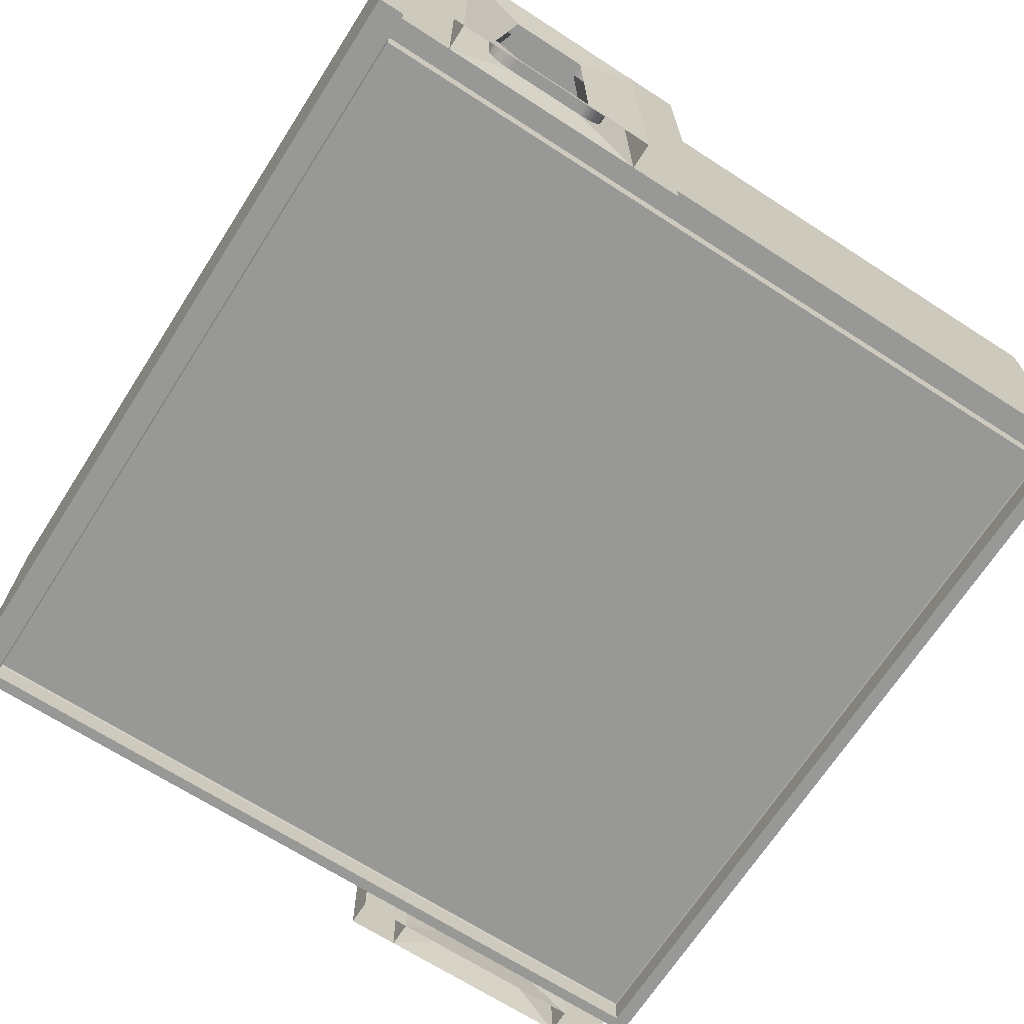
<metadata>
{"format":"obj","ext":"obj","renderer":"f3d","projection":"perspective","resolution":1024,"background":"white","views":[{"elev":-68.5,"azim":147.2,"up":"+Y"}]}
</metadata>
<code>
o Cube.209_Cube.123
v -6 0 -70
v -5 0 -69
v -36 0 -70
v -37 0 -69
v -6 -1 -70
v -36 -1 -70
v -6 0 -100
v -5 0 -101
v -6 -1 -100
v -36 0 -100
v -37 0 -101
v -36 -1 -100
f 1 3 4 2
f 3 1 5 6
f 5 1 7 9
f 1 2 8 7
f 9 7 10 12
f 7 8 11 10
f 6 12 10 3
f 4 3 10 11
o Cube.211_Cube.125
v -6.05 0 -70.05
v -6 -0.05 -70
v -6.025 -0.006699 -70.03
v -6.007 -0.025 -70.01
v -36 -0.05 -70
v -35.95 0 -70.05
v -35.99 -0.025 -70.01
v -35.97 -0.006699 -70.03
v -6 -0.05 -100
v -6.05 0 -99.95
v -6.007 -0.025 -99.99
v -6.025 -0.006699 -99.97
v -35.95 0 -99.95
v -36 -0.05 -100
v -35.97 -0.006699 -99.97
v -35.99 -0.025 -99.99
f 18 25 22 13
f 14 17 19 16
f 16 19 20 15
f 15 20 18 13
f 22 25 27 24
f 24 27 28 23
f 23 28 26 21
f 25 18 20 27
f 27 20 19 28
f 28 19 17 26
f 13 22 24 15
f 15 24 23 16
f 16 23 21 14
o Cube.210_Cube.126
v -36 12 -69
v -36 0 -69
v -37 12 -69
v -37 0 -69
v -37 12 -101
v -37 0 -101
v -24 12 -69
v -24 0 -69
v -5 12 -69
v -5 0 -69
v -5 12 -101
v -5 0 -101
v -18 12 -101
v -18 0 -101
v -6 12 -101
v -6 0 -101
f 30 32 31 29
f 31 32 34 33
f 36 35 37 38
f 38 37 39 40
f 33 34 42 41
f 40 39 43 44
o Cube.225_Cube.140
v -35.27 8 -69
v -35.27 8.25 -69
v -37 8 -69
v -37 8.25 -69
v -35.25 8.02 -69.75
v -35.27 8 -69.73
v -35.27 8.25 -69.73
v -35.25 8.23 -69.75
v -36.27 8 -69.73
v -36.25 8.02 -69.75
v -36.25 8.23 -69.75
v -36.27 8.25 -69.73
v -37 8 -101
v -37 8.25 -101
v -36.27 8 -100.2
v -36.25 8.02 -100.2
v -36.25 8.23 -100.2
v -36.27 8.25 -100.2
v -35.25 8.02 -69
v -35.25 8.23 -69
v -17.27 8 -101
v -17.27 8.25 -101
v -17.27 8 -100.2
v -17.25 8.02 -100.2
v -17.25 8.23 -100.2
v -17.27 8.25 -100.2
v -17.25 8.02 -101
v -17.25 8.23 -101
f 48 46 51 56
f 45 47 53 50
f 49 50 53 54
f 55 56 51 52
f 52 49 54 55
f 55 54 60 61
f 48 56 62 58
f 56 55 61 62
f 54 53 59 60
f 53 47 57 59
f 49 52 64 63
f 52 51 46 64
f 49 63 45 50
f 62 61 69 70
f 58 62 70 66
f 61 60 68 69
f 60 59 67 68
f 59 57 65 67
f 69 68 71 72
f 69 72 66 70
f 68 67 65 71
o Cube.228_Cube.144
v -5.5 7 -100.5
v -5.5 4 -100.5
v -6.5 7 -100.5
v -6.5 4 -100.5
v -5.05 7 -100.9
v -5.05 4 -100.9
v -5 7.3 -101
v -5.05 7.3 -100.9
v -5 3.75 -101
v -5.05 3.75 -100.9
v -5.5 7 -69.5
v -5.5 4 -69.5
v -5.05 7 -69.05
v -5.05 4 -69.05
v -5 7.3 -69
v -5.05 7.3 -69.05
v -5 3.75 -69
v -5.05 3.75 -69.05
v -6.05 7.3 -100.9
v -6.05 7.3 -101
v -6.05 3.75 -101
v -6.05 3.75 -100.9
v -6.05 4 -100.9
v -6.05 7 -100.9
v -6.05 7 -101
v -6.5 7 -101
v -6.5 4 -101
v -6.05 4 -101
v -24.5 7 -69.5
v -24.5 4 -69.5
v -24.05 7 -69.05
v -24.05 4 -69.05
v -24.05 7.3 -69
v -24.05 7.3 -69.05
v -24.05 3.75 -69
v -24.05 3.75 -69.05
v -24.05 7 -69
v -24.5 7 -69
v -24.05 4 -69
v -24.5 4 -69
f 74 76 75 73
f 74 73 83 84
f 82 78 86 90
f 78 74 84 86
f 80 79 87 88
f 81 82 90 89
f 77 80 88 85
f 73 77 85 83
f 79 80 91 92
f 82 81 93 94
f 77 96 91 80
f 78 82 94 95
f 94 93 100 95
f 74 78 95 100 99 76
f 92 91 96 97
f 76 99 98 75
f 75 98 97 96 77 73
f 84 83 101 102
f 89 90 108 107
f 88 87 105 106
f 90 86 104 108
f 85 88 106 103
f 109 103 106 105
f 101 83 85 103 109 110
f 107 108 104 111
f 102 112 111 104 86 84
f 102 101 110 112
o Cube.226_Cube.145
v -35.27 3 -69
v -35.27 3.25 -69
v -37 3 -69
v -37 3.25 -69
v -35.25 3.02 -69.75
v -35.27 3 -69.73
v -35.27 3.25 -69.73
v -35.25 3.23 -69.75
v -36.27 3 -69.73
v -36.25 3.02 -69.75
v -36.25 3.23 -69.75
v -36.27 3.25 -69.73
v -37 3 -101
v -37 3.25 -101
v -36.27 3 -100.2
v -36.25 3.02 -100.2
v -36.25 3.23 -100.2
v -36.27 3.25 -100.2
v -35.25 3.02 -69
v -35.25 3.23 -69
v -17.27 3 -101
v -17.27 3.25 -101
v -17.27 3 -100.2
v -17.25 3.02 -100.2
v -17.25 3.23 -100.2
v -17.27 3.25 -100.2
v -17.25 3.02 -101
v -17.25 3.23 -101
f 116 114 119 124
f 113 115 121 118
f 117 118 121 122
f 123 124 119 120
f 120 117 122 123
f 123 122 128 129
f 116 124 130 126
f 124 123 129 130
f 122 121 127 128
f 121 115 125 127
f 117 120 132 131
f 120 119 114 132
f 117 131 113 118
f 126 130 138 134
f 129 128 136 137
f 128 127 135 136
f 127 125 133 135
f 130 129 137 138
f 137 136 139 140
f 137 140 134 138
f 136 135 133 139
o Cube.227_Cube.008
v -36.5 7 -69.5
v -36.5 4 -69.5
v -35.5 7 -69.5
v -35.5 4 -69.5
v -36.95 7 -69.05
v -36.95 4 -69.05
v -37 7.3 -69
v -36.95 7.3 -69.05
v -37 3.75 -69
v -36.95 3.75 -69.05
v -36.5 7 -100.5
v -36.5 4 -100.5
v -36.95 7 -100.9
v -36.95 4 -100.9
v -37 7.3 -101
v -36.95 7.3 -100.9
v -37 3.75 -101
v -36.95 3.75 -100.9
v -35.95 7.3 -69.05
v -35.95 7.3 -69
v -35.95 3.75 -69
v -35.95 3.75 -69.05
v -35.95 4 -69.05
v -35.95 7 -69.05
v -35.95 7 -69
v -35.5 7 -69
v -35.5 4 -69
v -35.95 4 -69
v -17.5 7 -100.5
v -17.5 4 -100.5
v -17.95 7 -100.9
v -17.95 4 -100.9
v -17.95 7.3 -101
v -17.95 7.3 -100.9
v -17.95 3.75 -101
v -17.95 3.75 -100.9
v -17.95 7 -101
v -17.5 7 -101
v -17.95 4 -101
v -17.5 4 -101
f 142 144 143 141
f 142 141 151 152
f 150 146 154 158
f 146 142 152 154
f 148 147 155 156
f 149 150 158 157
f 145 148 156 153
f 141 145 153 151
f 147 148 159 160
f 150 149 161 162
f 145 164 159 148
f 146 150 162 163
f 162 161 168 163
f 142 146 163 168 167 144
f 160 159 164 165
f 144 167 166 143
f 143 166 165 164 145 141
f 152 151 169 170
f 157 158 176 175
f 156 155 173 174
f 158 154 172 176
f 153 156 174 171
f 177 171 174 173
f 169 151 153 171 177 178
f 175 176 172 179
f 170 180 179 172 154 152
f 170 169 178 180
o Cube.002_Cube.023
v -6.75 3 -101
v -6.75 3.25 -101
v -5 3 -101
v -5 3.25 -101
v -6.77 3.02 -100.2
v -6.75 3 -100.3
v -6.75 3.25 -100.3
v -6.77 3.23 -100.2
v -5.73 3 -100.3
v -5.75 3.02 -100.2
v -5.75 3.23 -100.2
v -5.73 3.25 -100.3
v -5 3 -69
v -5 3.25 -69
v -5.73 3 -69.75
v -5.75 3.02 -69.77
v -5.75 3.23 -69.77
v -5.73 3.25 -69.75
v -6.77 3.02 -101
v -6.77 3.23 -101
v -24.75 3 -69
v -24.75 3.25 -69
v -24.75 3 -69.75
v -24.77 3.02 -69.77
v -24.77 3.23 -69.77
v -24.75 3.25 -69.75
v -24.77 3.02 -69
v -24.77 3.23 -69
f 184 182 187 192
f 181 183 189 186
f 185 186 189 190
f 191 192 187 188
f 188 185 190 191
f 191 190 196 197
f 184 192 198 194
f 192 191 197 198
f 190 189 195 196
f 189 183 193 195
f 185 188 200 199
f 188 187 182 200
f 185 199 181 186
f 194 198 206 202
f 197 196 204 205
f 196 195 203 204
f 195 193 201 203
f 198 197 205 206
f 205 204 207 208
f 205 208 202 206
f 204 203 201 207
o Cube.008_Cube.102
v -6.75 8 -101
v -6.75 8.25 -101
v -5 8 -101
v -5 8.25 -101
v -6.77 8.02 -100.2
v -6.75 8 -100.3
v -6.75 8.25 -100.3
v -6.77 8.23 -100.2
v -5.73 8 -100.3
v -5.75 8.02 -100.2
v -5.75 8.23 -100.2
v -5.73 8.25 -100.3
v -5 8 -69
v -5 8.25 -69
v -5.73 8 -69.75
v -5.75 8.02 -69.77
v -5.75 8.23 -69.77
v -5.73 8.25 -69.75
v -6.77 8.02 -101
v -6.77 8.23 -101
v -24.75 8 -69
v -24.75 8.25 -69
v -24.75 8 -69.75
v -24.77 8.02 -69.77
v -24.77 8.23 -69.77
v -24.75 8.25 -69.75
v -24.77 8.02 -69
v -24.77 8.23 -69
f 212 210 215 220
f 209 211 217 214
f 213 214 217 218
f 219 220 215 216
f 216 213 218 219
f 219 218 224 225
f 212 220 226 222
f 220 219 225 226
f 218 217 223 224
f 217 211 221 223
f 213 216 228 227
f 216 215 210 228
f 213 227 209 214
f 222 226 234 230
f 225 224 232 233
f 224 223 231 232
f 223 221 229 231
f 226 225 233 234
f 233 232 235 236
f 233 236 230 234
f 232 231 229 235
o Cube.005_Cube.009
v -6 12 -70
v -36 12 -70
v -6 11 -70
v -36 11 -70
v -6 12 -100
v -6 11 -100
v -36 12 -100
v -36 11 -100
v -37 11 -69
v -37 11 -101
v -5 11 -101
v -5 11 -69
v -35 12 -70
v -35 11 -70
v -35 12 -69
v -35 11 -69
v -25 12 -70
v -25 11 -70
v -25 12 -69
v -25 11 -69
v -17 12 -100
v -17 11 -100
v -17 11 -101
v -7 12 -100
v -7 11 -100
v -7 11 -101
v -7 12 -101
v -17 12 -101
f 239 237 241 242
f 240 244 243 238
f 240 238 249 250
f 250 249 251 252
f 237 239 254 253
f 253 254 256 255
f 248 256 254 239
f 248 239 242 247
f 246 244 240 245
f 240 250 252 245
f 244 246 259 258
f 243 244 258 257
f 247 242 261 262
f 242 241 260 261
f 263 262 261 260
f 264 257 258 259
f 263 260 257 264
f 249 253 255 251
o Cube.004_Cube.001
v -37 12 -74
v -37 0 -74
v -36 12 -74
v -36 0 -74
v -36 12 -76
v -36 0 -76
v -37 12 -76
v -37 0 -76
f 266 265 267 268
f 268 267 269 270
f 270 269 271 272
o Cube.013_Cube.002
v -37 12 -84
v -37 0 -84
v -36 12 -84
v -36 0 -84
v -36 12 -86
v -36 0 -86
v -37 12 -86
v -37 0 -86
f 274 273 275 276
f 276 275 277 278
f 278 277 279 280
o Cube.014_Cube.003
v -37 12 -94
v -37 0 -94
v -36 12 -94
v -36 0 -94
v -36 12 -96
v -36 0 -96
v -37 12 -96
v -37 0 -96
f 282 281 283 284
f 284 283 285 286
f 286 285 287 288
o Cube.023_Cube.010
v -5 12 -96
v -5 0 -96
v -6 12 -96
v -6 0 -96
v -6 12 -94
v -6 0 -94
v -5 12 -94
v -5 0 -94
f 290 289 291 292
f 292 291 293 294
f 294 293 295 296
o Cube.017_Cube.006
v -5.5 10.75 -85.75
v -5.5 10.5 -85.75
v -36.5 10.75 -85.75
v -36.5 10.5 -85.75
v -36.5 10.75 -84.25
v -36.5 10.5 -84.25
v -5.5 10.75 -84.25
v -5.5 10.5 -84.25
v -5.5 10.75 -85.45
v -36.5 10.75 -85.45
v -36.5 10.75 -84.55
v -5.5 10.75 -84.55
v -5.5 12 -85.45
v -36.5 12 -85.45
v -36.5 12 -84.55
v -5.5 12 -84.55
f 298 297 299 300
f 302 301 303 304
f 300 302 304 298
f 299 297 305 306
f 303 301 307 308
f 308 307 311 312
f 306 305 309 310
o Cube.016_Cube.005
v -5 12 -76
v -5 0 -76
v -6 12 -76
v -6 0 -76
v -6 12 -74
v -6 0 -74
v -5 12 -74
v -5 0 -74
f 314 313 315 316
f 316 315 317 318
f 318 317 319 320
o Cube.024_Cube.014
v -5 10 -86
v -5 0 -86
v -6 10 -86
v -6 0 -86
v -6 10 -84
v -6 0 -84
v -5 10 -84
v -5 0 -84
f 322 321 323 324
f 324 323 325 326
f 326 325 327 328
o Cube.025_Cube.015
v -5 12 -86.25
v -5 10 -86.25
v -6.25 12 -86.25
v -6.25 10 -86.25
v -6.25 12 -83.75
v -6.25 10 -83.75
v -5 12 -83.75
v -5 10 -83.75
f 330 329 331 332
f 332 331 333 334
f 334 333 335 336
f 332 334 336 330
o Cube.026_Cube.016
v -6.05 12 -70.05
v -6 11.95 -70
v -6.025 11.99 -70.03
v -6.007 11.97 -70.01
v -36 11.95 -70
v -35.95 12 -70.05
v -35.99 11.97 -70.01
v -35.97 11.99 -70.03
v -6 11.95 -100
v -6.05 12 -99.95
v -6.007 11.97 -99.99
v -6.025 11.99 -99.97
v -35.95 12 -99.95
v -36 11.95 -100
v -35.97 11.99 -99.97
v -35.99 11.97 -99.99
f 342 349 346 337
f 338 341 343 340
f 340 343 344 339
f 339 344 342 337
f 346 349 351 348
f 348 351 352 347
f 347 352 350 345
f 349 342 344 351
f 351 344 343 352
f 352 343 341 350
f 337 346 348 339
f 339 348 347 340
f 340 347 345 338
o Circle.001
v -9.5 2 -101.8
v -9.505 1.902 -101.8
v -9.519 1.805 -101.8
v -9.543 1.71 -101.8
v -9.576 1.617 -101.8
v -9.618 1.529 -101.8
v -9.669 1.444 -101.8
v -9.727 1.366 -101.8
v -9.793 1.293 -101.8
v -9.866 1.227 -101.8
v -9.944 1.169 -101.8
v -10.03 1.118 -101.8
v -10.12 1.076 -101.8
v -10.21 1.043 -101.8
v -10.3 1.019 -101.8
v -10.4 1.005 -101.8
v -10.5 1 -101.8
v -14.5 2 -101.8
v -13.5 1 -101.8
v -13.6 1.005 -101.8
v -13.7 1.019 -101.8
v -13.79 1.043 -101.8
v -13.88 1.076 -101.8
v -13.97 1.118 -101.8
v -14.06 1.169 -101.8
v -14.13 1.227 -101.8
v -14.21 1.293 -101.8
v -14.27 1.366 -101.8
v -14.33 1.444 -101.8
v -14.38 1.529 -101.8
v -14.42 1.617 -101.8
v -14.46 1.71 -101.8
v -14.48 1.805 -101.8
v -14.5 1.902 -101.8
v -10.5 9 -101.8
v -10.4 8.995 -101.8
v -10.3 8.981 -101.8
v -10.21 8.957 -101.8
v -10.12 8.924 -101.8
v -10.03 8.882 -101.8
v -9.944 8.831 -101.8
v -9.866 8.773 -101.8
v -9.793 8.707 -101.8
v -9.727 8.634 -101.8
v -9.669 8.556 -101.8
v -9.618 8.471 -101.8
v -9.576 8.383 -101.8
v -9.543 8.29 -101.8
v -9.519 8.195 -101.8
v -9.505 8.098 -101.8
v -9.5 8 -101.8
v -14.5 8 -101.8
v -14.5 8.098 -101.8
v -14.48 8.195 -101.8
v -14.46 8.29 -101.8
v -14.42 8.383 -101.8
v -14.38 8.471 -101.8
v -14.33 8.556 -101.8
v -14.27 8.634 -101.8
v -14.21 8.707 -101.8
v -14.13 8.773 -101.8
v -14.06 8.831 -101.8
v -13.97 8.882 -101.8
v -13.88 8.924 -101.8
v -13.79 8.957 -101.8
v -13.7 8.981 -101.8
v -13.6 8.995 -101.8
v -13.5 9 -101.8
v -9.5 2 -101.2
v -9.505 1.902 -101.2
v -9.519 1.805 -101.2
v -9.543 1.71 -101.2
v -9.576 1.617 -101.2
v -9.618 1.529 -101.2
v -9.669 1.444 -101.2
v -9.727 1.366 -101.2
v -9.793 1.293 -101.2
v -9.866 1.227 -101.2
v -9.944 1.169 -101.2
v -10.03 1.118 -101.2
v -10.12 1.076 -101.2
v -10.21 1.043 -101.2
v -10.3 1.019 -101.2
v -10.4 1.005 -101.2
v -10.5 1 -101.2
v -14.5 2 -101.2
v -13.5 1 -101.2
v -13.6 1.005 -101.2
v -13.7 1.019 -101.2
v -13.79 1.043 -101.2
v -13.88 1.076 -101.2
v -13.97 1.118 -101.2
v -14.06 1.169 -101.2
v -14.13 1.227 -101.2
v -14.21 1.293 -101.2
v -14.27 1.366 -101.2
v -14.33 1.444 -101.2
v -14.38 1.529 -101.2
v -14.42 1.617 -101.2
v -14.46 1.71 -101.2
v -14.48 1.805 -101.2
v -14.5 1.902 -101.2
v -10.5 9 -101.2
v -10.4 8.995 -101.2
v -10.3 8.981 -101.2
v -10.21 8.957 -101.2
v -10.12 8.924 -101.2
v -10.03 8.882 -101.2
v -9.944 8.831 -101.2
v -9.866 8.773 -101.2
v -9.793 8.707 -101.2
v -9.727 8.634 -101.2
v -9.669 8.556 -101.2
v -9.618 8.471 -101.2
v -9.576 8.383 -101.2
v -9.543 8.29 -101.2
v -9.519 8.195 -101.2
v -9.505 8.098 -101.2
v -9.5 8 -101.2
v -14.5 8 -101.2
v -14.5 8.098 -101.2
v -14.48 8.195 -101.2
v -14.46 8.29 -101.2
v -14.42 8.383 -101.2
v -14.38 8.471 -101.2
v -14.33 8.556 -101.2
v -14.27 8.634 -101.2
v -14.21 8.707 -101.2
v -14.13 8.773 -101.2
v -14.06 8.831 -101.2
v -13.97 8.882 -101.2
v -13.88 8.924 -101.2
v -13.79 8.957 -101.2
v -13.7 8.981 -101.2
v -13.6 8.995 -101.2
v -13.5 9 -101.2
v -8 -1 -102
v -8 12 -102
v -8 -1 -101
v -8 12 -101
v -16 -1 -102
v -16 12 -102
v -16 -1 -101
v -16 12 -101
f 353 421 471 403
f 394 462 461 393
f 366 434 433 365
f 387 455 488 420
f 395 463 462 394
f 367 435 434 366
f 370 404 472 438
f 396 464 463 395
f 368 436 435 367
f 397 465 464 396
f 369 437 436 368
f 398 466 465 397
f 372 440 439 371
f 399 467 466 398
f 373 441 440 372
f 400 468 467 399
f 374 442 441 373
f 401 469 468 400
f 375 443 442 374
f 402 470 469 401
f 376 444 443 375
f 403 471 470 402
f 377 445 444 376
f 405 473 472 404
f 378 446 445 377
f 406 474 473 405
f 379 447 446 378
f 407 475 474 406
f 380 448 447 379
f 408 476 475 407
f 381 449 448 380
f 409 477 476 408
f 382 450 449 381
f 354 422 421 353
f 410 478 477 409
f 383 451 450 382
f 355 423 422 354
f 411 479 478 410
f 384 452 451 383
f 356 424 423 355
f 412 480 479 411
f 385 453 452 384
f 357 425 424 356
f 413 481 480 412
f 386 454 453 385
f 358 426 425 357
f 414 482 481 413
f 370 438 454 386
f 359 427 426 358
f 415 483 482 414
f 388 456 455 387
f 360 428 427 359
f 416 484 483 415
f 389 457 456 388
f 361 429 428 360
f 417 485 484 416
f 390 458 457 389
f 362 430 429 361
f 418 486 485 417
f 391 459 458 390
f 363 431 430 362
f 419 487 486 418
f 392 460 459 391
f 364 432 431 363
f 420 488 487 419
f 393 461 460 392
f 365 433 432 364
f 437 369 371 439
f 440 441 442 443 444 445 446 447 448 449 450 451 452 453 454 438 472 473 474 475 476 477 478 479 480 481 482 483 484 485 486 487 488 496 495 439
f 439 495 491 437
f 422 423 424 425 426 427 428 429 430 431 432 433 434 435 436 437 491 492 455 456 457 458 459 460 461 462 463 464 465 466 467 468 469 470 471 421
f 488 455 492 496
f 420 494 490 387
f 354 353 403 402 401 400 399 398 397 396 395 394 393 392 391 390 389 388 387 490 489 369 368 367 366 365 364 363 362 361 360 359 358 357 356 355
f 371 369 489 493
f 372 371 493 494 420 419 418 417 416 415 414 413 412 411 410 409 408 407 406 405 404 370 386 385 384 383 382 381 380 379 378 377 376 375 374 373
o Cube.027_Cube.021
v -8 -1 -102
v -8 12 -102
v -6 -1 -102
v -6 12 -102
v -8 -1 -101
v -8 12 -101
v -6 -1 -101
v -6 12 -101
v -18 -1 -102
v -18 12 -102
v -18 -1 -101
v -18 12 -101
v -16 -1 -102
v -16 12 -102
v -16 -1 -101
v -16 12 -101
f 497 498 500 499
f 503 504 502 501
f 501 502 498 497
f 505 506 510 509
f 509 510 512 511
f 508 507 511 512
o Circle.003_Circle.002
v -27.5 2 -68.75
v -27.5 1.902 -68.75
v -27.52 1.805 -68.75
v -27.54 1.71 -68.75
v -27.58 1.617 -68.75
v -27.62 1.529 -68.75
v -27.67 1.444 -68.75
v -27.73 1.366 -68.75
v -27.79 1.293 -68.75
v -27.87 1.227 -68.75
v -27.94 1.169 -68.75
v -28.03 1.118 -68.75
v -28.12 1.076 -68.75
v -28.21 1.043 -68.75
v -28.3 1.019 -68.75
v -28.4 1.005 -68.75
v -28.5 1 -68.75
v -32.5 2 -68.75
v -31.5 1 -68.75
v -31.6 1.005 -68.75
v -31.7 1.019 -68.75
v -31.79 1.043 -68.75
v -31.88 1.076 -68.75
v -31.97 1.118 -68.75
v -32.06 1.169 -68.75
v -32.13 1.227 -68.75
v -32.21 1.293 -68.75
v -32.27 1.366 -68.75
v -32.33 1.444 -68.75
v -32.38 1.529 -68.75
v -32.42 1.617 -68.75
v -32.46 1.71 -68.75
v -32.48 1.805 -68.75
v -32.5 1.902 -68.75
v -28.5 9 -68.75
v -28.4 8.995 -68.75
v -28.3 8.981 -68.75
v -28.21 8.957 -68.75
v -28.12 8.924 -68.75
v -28.03 8.882 -68.75
v -27.94 8.831 -68.75
v -27.87 8.773 -68.75
v -27.79 8.707 -68.75
v -27.73 8.634 -68.75
v -27.67 8.556 -68.75
v -27.62 8.471 -68.75
v -27.58 8.383 -68.75
v -27.54 8.29 -68.75
v -27.52 8.195 -68.75
v -27.5 8.098 -68.75
v -27.5 8 -68.75
v -32.5 8 -68.75
v -32.5 8.098 -68.75
v -32.48 8.195 -68.75
v -32.46 8.29 -68.75
v -32.42 8.383 -68.75
v -32.38 8.471 -68.75
v -32.33 8.556 -68.75
v -32.27 8.634 -68.75
v -32.21 8.707 -68.75
v -32.13 8.773 -68.75
v -32.06 8.831 -68.75
v -31.97 8.882 -68.75
v -31.88 8.924 -68.75
v -31.79 8.957 -68.75
v -31.7 8.981 -68.75
v -31.6 8.995 -68.75
v -31.5 9 -68.75
v -27.5 2 -68.25
v -27.5 1.902 -68.25
v -27.52 1.805 -68.25
v -27.54 1.71 -68.25
v -27.58 1.617 -68.25
v -27.62 1.529 -68.25
v -27.67 1.444 -68.25
v -27.73 1.366 -68.25
v -27.79 1.293 -68.25
v -27.87 1.227 -68.25
v -27.94 1.169 -68.25
v -28.03 1.118 -68.25
v -28.12 1.076 -68.25
v -28.21 1.043 -68.25
v -28.3 1.019 -68.25
v -28.4 1.005 -68.25
v -28.5 1 -68.25
v -32.5 2 -68.25
v -31.5 1 -68.25
v -31.6 1.005 -68.25
v -31.7 1.019 -68.25
v -31.79 1.043 -68.25
v -31.88 1.076 -68.25
v -31.97 1.118 -68.25
v -32.06 1.169 -68.25
v -32.13 1.227 -68.25
v -32.21 1.293 -68.25
v -32.27 1.366 -68.25
v -32.33 1.444 -68.25
v -32.38 1.529 -68.25
v -32.42 1.617 -68.25
v -32.46 1.71 -68.25
v -32.48 1.805 -68.25
v -32.5 1.902 -68.25
v -28.5 9 -68.25
v -28.4 8.995 -68.25
v -28.3 8.981 -68.25
v -28.21 8.957 -68.25
v -28.12 8.924 -68.25
v -28.03 8.882 -68.25
v -27.94 8.831 -68.25
v -27.87 8.773 -68.25
v -27.79 8.707 -68.25
v -27.73 8.634 -68.25
v -27.67 8.556 -68.25
v -27.62 8.471 -68.25
v -27.58 8.383 -68.25
v -27.54 8.29 -68.25
v -27.52 8.195 -68.25
v -27.5 8.098 -68.25
v -27.5 8 -68.25
v -32.5 8 -68.25
v -32.5 8.098 -68.25
v -32.48 8.195 -68.25
v -32.46 8.29 -68.25
v -32.42 8.383 -68.25
v -32.38 8.471 -68.25
v -32.33 8.556 -68.25
v -32.27 8.634 -68.25
v -32.21 8.707 -68.25
v -32.13 8.773 -68.25
v -32.06 8.831 -68.25
v -31.97 8.882 -68.25
v -31.88 8.924 -68.25
v -31.79 8.957 -68.25
v -31.7 8.981 -68.25
v -31.6 8.995 -68.25
v -31.5 9 -68.25
v -26 -1 -69
v -26 12 -69
v -26 -1 -68
v -26 12 -68
v -34 -1 -69
v -34 12 -69
v -34 -1 -68
v -34 12 -68
f 513 581 631 563
f 554 622 621 553
f 526 594 593 525
f 547 615 648 580
f 555 623 622 554
f 527 595 594 526
f 530 564 632 598
f 556 624 623 555
f 528 596 595 527
f 557 625 624 556
f 529 597 596 528
f 558 626 625 557
f 532 600 599 531
f 559 627 626 558
f 533 601 600 532
f 560 628 627 559
f 534 602 601 533
f 561 629 628 560
f 535 603 602 534
f 562 630 629 561
f 536 604 603 535
f 563 631 630 562
f 537 605 604 536
f 565 633 632 564
f 538 606 605 537
f 566 634 633 565
f 539 607 606 538
f 567 635 634 566
f 540 608 607 539
f 568 636 635 567
f 541 609 608 540
f 569 637 636 568
f 542 610 609 541
f 514 582 581 513
f 570 638 637 569
f 543 611 610 542
f 515 583 582 514
f 571 639 638 570
f 544 612 611 543
f 516 584 583 515
f 572 640 639 571
f 545 613 612 544
f 517 585 584 516
f 573 641 640 572
f 546 614 613 545
f 518 586 585 517
f 574 642 641 573
f 530 598 614 546
f 519 587 586 518
f 575 643 642 574
f 548 616 615 547
f 520 588 587 519
f 576 644 643 575
f 549 617 616 548
f 521 589 588 520
f 577 645 644 576
f 550 618 617 549
f 522 590 589 521
f 578 646 645 577
f 551 619 618 550
f 523 591 590 522
f 579 647 646 578
f 552 620 619 551
f 524 592 591 523
f 580 648 647 579
f 553 621 620 552
f 525 593 592 524
f 597 529 531 599
f 600 601 602 603 604 605 606 607 608 609 610 611 612 613 614 598 632 633 634 635 636 637 638 639 640 641 642 643 644 645 646 647 648 656 655 599
f 599 655 651 597
f 582 583 584 585 586 587 588 589 590 591 592 593 594 595 596 597 651 652 615 616 617 618 619 620 621 622 623 624 625 626 627 628 629 630 631 581
f 648 615 652 656
f 580 654 650 547
f 514 513 563 562 561 560 559 558 557 556 555 554 553 552 551 550 549 548 547 650 649 529 528 527 526 525 524 523 522 521 520 519 518 517 516 515
f 531 529 649 653
f 532 531 653 654 580 579 578 577 576 575 574 573 572 571 570 569 568 567 566 565 564 530 546 545 544 543 542 541 540 539 538 537 536 535 534 533
o Cube.028_Cube.024
v -26 -1 -69
v -26 12 -69
v -24 -1 -69
v -24 12 -69
v -26 -1 -68
v -26 12 -68
v -24 -1 -68
v -24 12 -68
v -36 -1 -69
v -36 12 -69
v -36 -1 -68
v -36 12 -68
v -34 -1 -69
v -34 12 -69
v -34 -1 -68
v -34 12 -68
f 657 658 660 659
f 663 664 662 661
f 661 662 658 657
f 665 666 670 669
f 669 670 672 671
f 668 667 671 672
f 659 660 664 663
f 665 667 668 666

</code>
